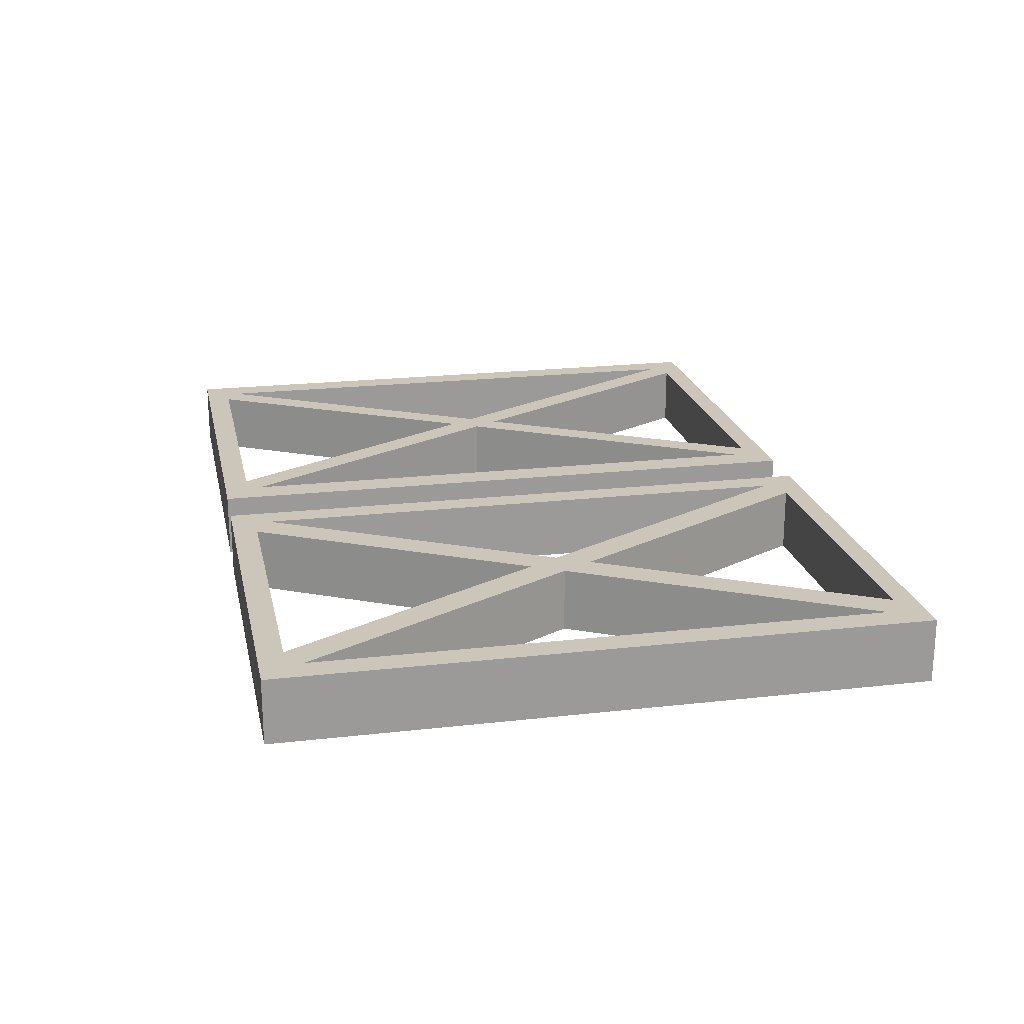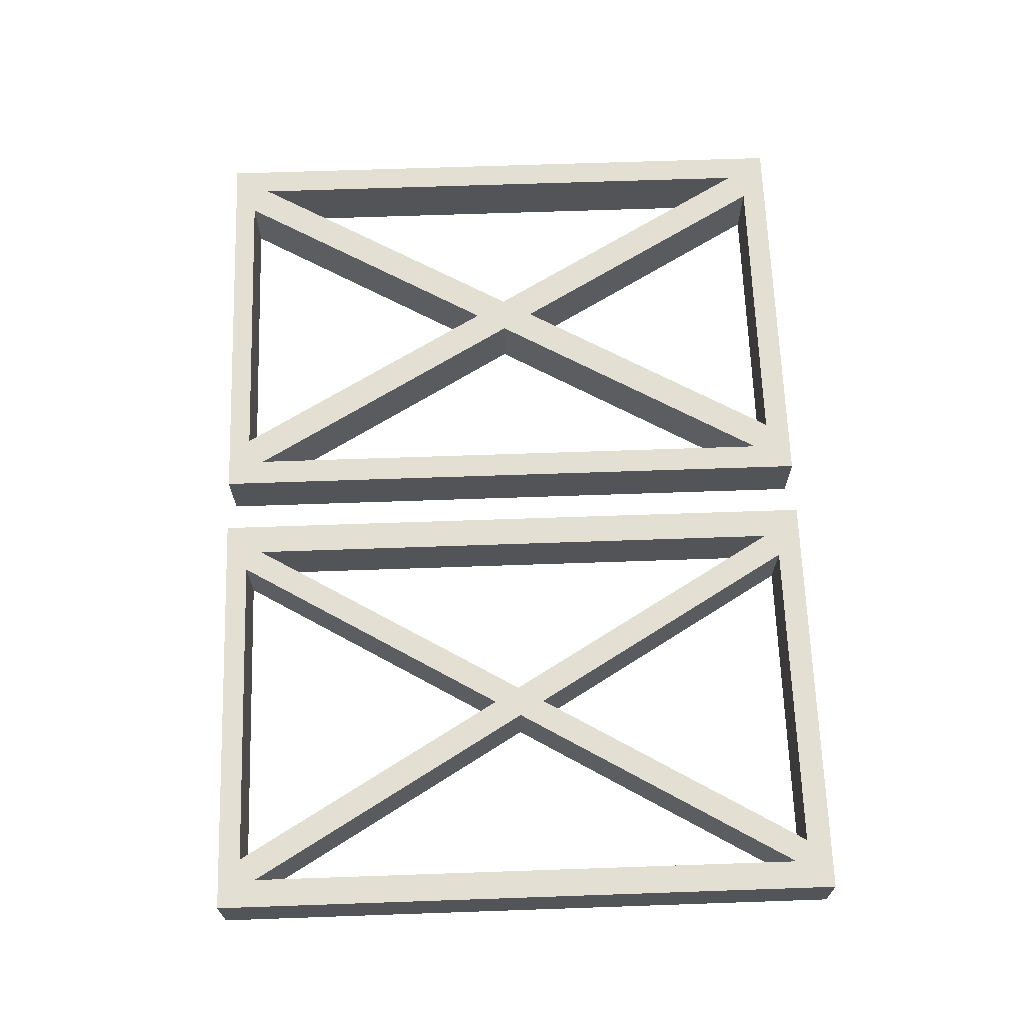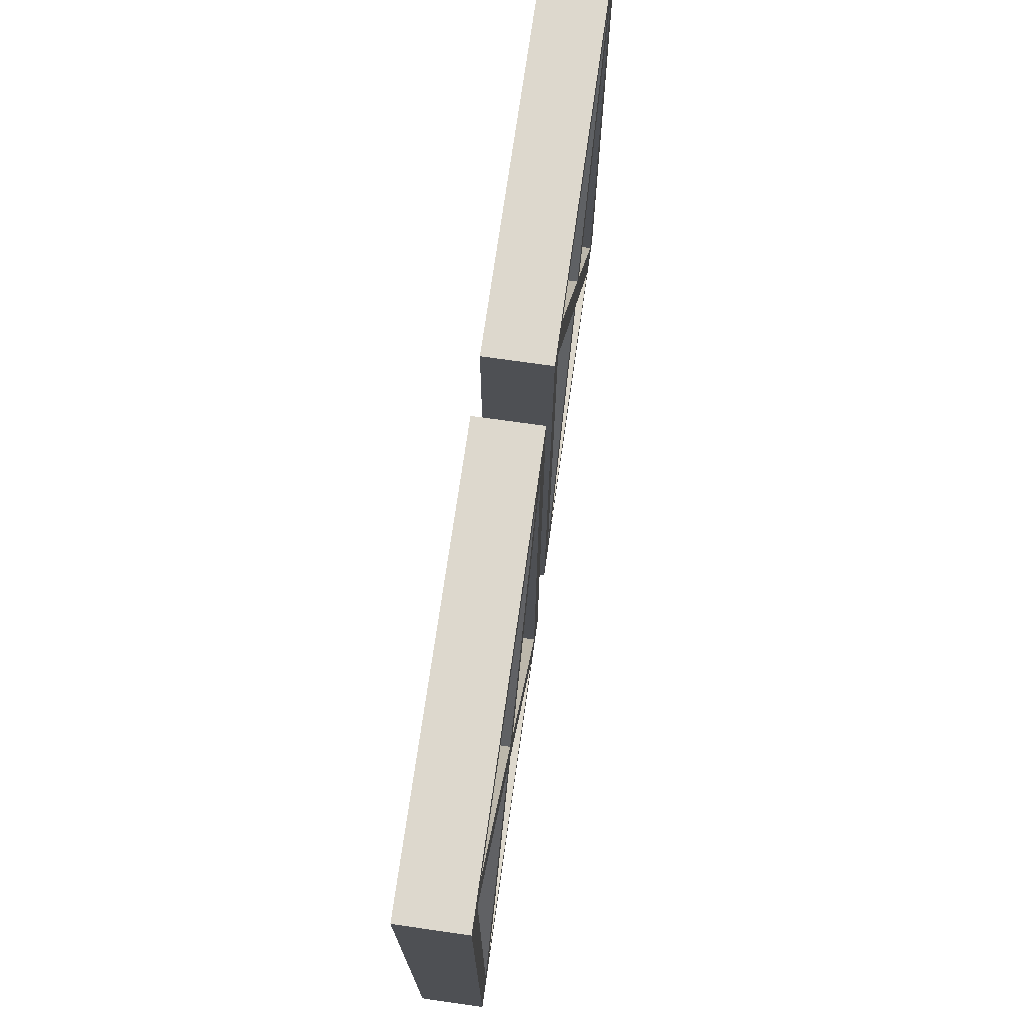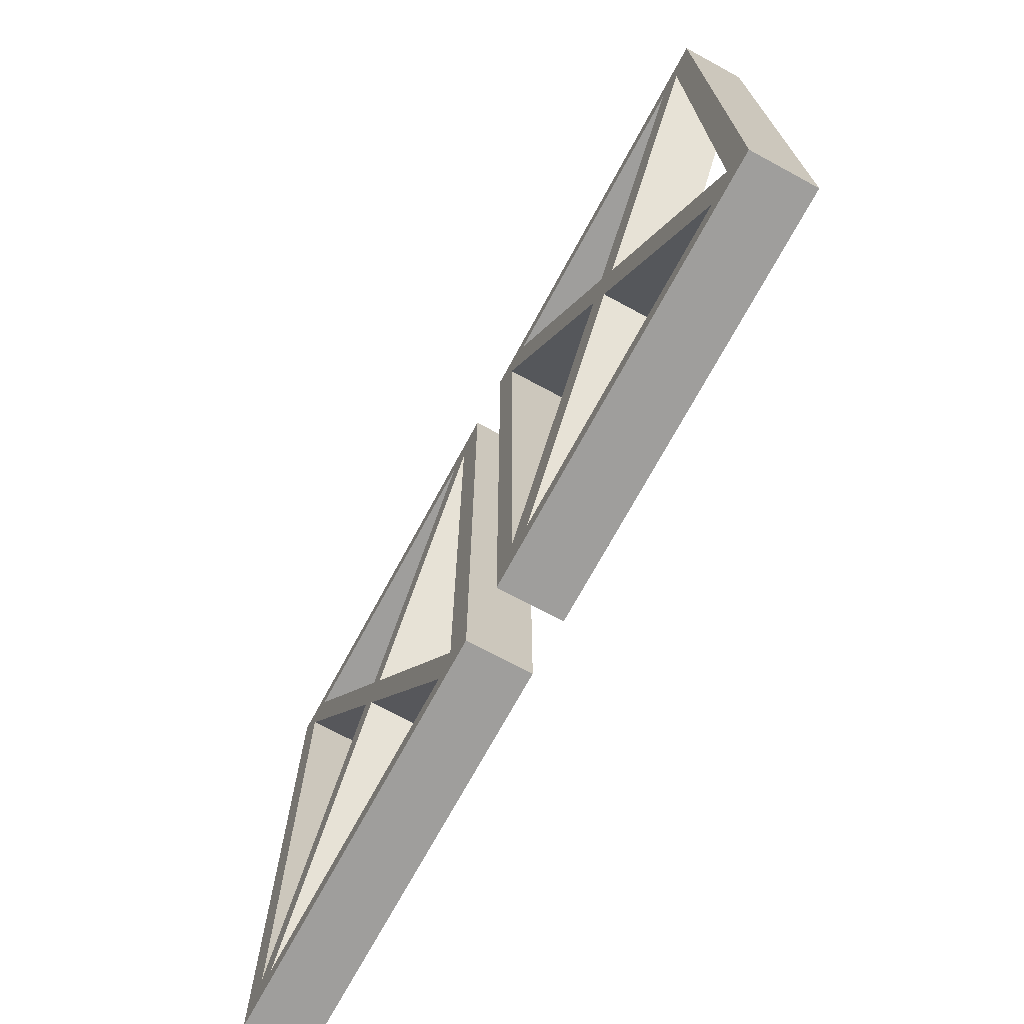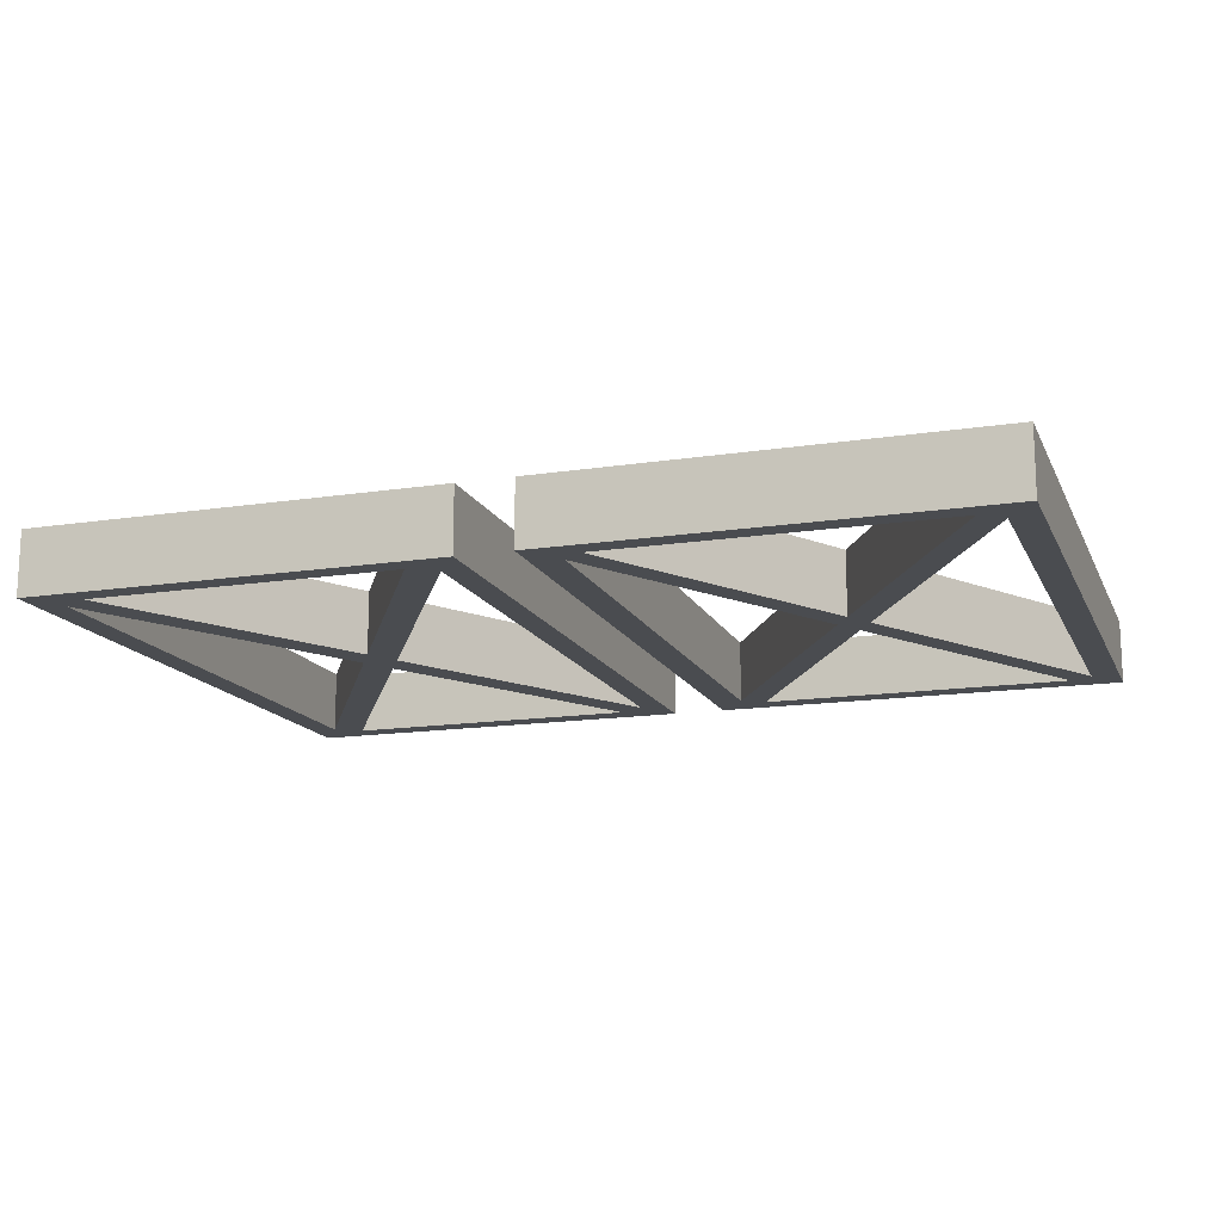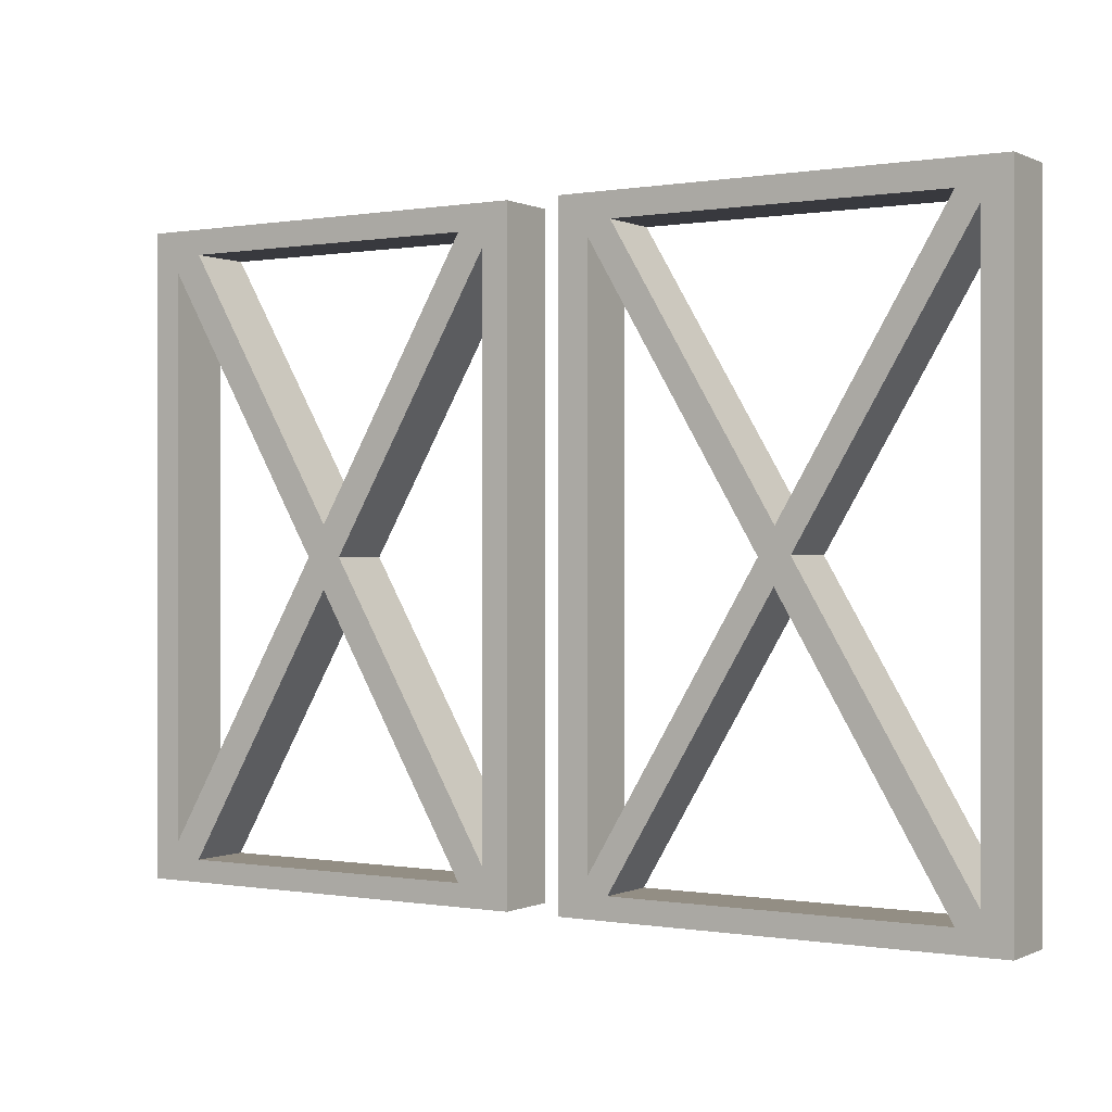
<metadata>
{"format":"obj","ext":"obj","renderer":"f3d","projection":"perspective","resolution":1024,"background":"white","views":[{"elev":20.8,"azim":-101.7,"up":"+Z"},{"elev":66.7,"azim":88.0,"up":"+Z"},{"elev":72.3,"azim":98.1,"up":"+Y"},{"elev":-71.0,"azim":-118.4,"up":"+Y"},{"elev":-15.0,"azim":18.3,"up":"+Z"},{"elev":0.0,"azim":32.2,"up":"+Y"}]}
</metadata>
<code>
g Solid1
v 0 0 0
v 0 0 0.1
v 0 1 0
v 0 1 0.1
v 0.0425 0.0593 0
v 0.0425 0.0593 0.1
v 0.0425 0.9369 0
v 0.0425 0.9369 0.1
v 0.08391 0.03451 0
v 0.08391 0.03451 0.1
v 0.08445 0.9613 0
v 0.08445 0.9613 0.1
v 0.2977 0.498 0
v 0.2977 0.498 0.1
v 0.3256 0.45 0
v 0.3256 0.45 0.1
v 0.3257 0.5463 0
v 0.3257 0.5463 0.1
v 0.3537 0.4983 0
v 0.3537 0.4983 0.1
v 0.5672 0.03451 0
v 0.5672 0.03451 0.1
v 0.5672 0.9613 0
v 0.5672 0.9613 0.1
v 0.6089 0.0593 0
v 0.6089 0.0593 0.1
v 0.6089 0.9371 0
v 0.6089 0.9371 0.1
v 0.65 0 0
v 0.65 0 0.1
v 0.65 1 0
v 0.65 1 0.1
v 0.7347 0 0
v 0.7347 0 0.1
v 0.7347 1 0
v 0.7347 1 0.1
v 0.7824 0.0593 0
v 0.7824 0.0593 0.1
v 0.7824 0.9397 0
v 0.7824 0.9397 0.1
v 0.8142 0.03451 0
v 0.8142 0.03451 0.1
v 0.8187 0.9613 0
v 0.8187 0.9613 0.1
v 1.045 0.4987 0
v 1.045 0.4987 0.1
v 1.069 0.4597 0
v 1.069 0.4597 0.1
v 1.07 0.5399 0
v 1.07 0.5399 0.1
v 1.093 0.5008 0
v 1.093 0.5008 0.1
v 1.322 0.03451 0
v 1.322 0.03451 0.1
v 1.322 0.9613 0
v 1.322 0.9613 0.1
v 1.356 0.0593 0
v 1.356 0.0593 0.1
v 1.356 0.9408 0
v 1.356 0.9408 0.1
v 1.4 0 0
v 1.4 0 0.1
v 1.4 1 0
v 1.4 1 0.1
f 37 39 38
f 38 39 40
f 45 37 46
f 46 37 38
f 39 45 40
f 40 45 46
f 59 57 60
f 60 57 58
f 51 59 52
f 52 59 60
f 57 51 58
f 58 51 52
f 49 43 50
f 50 43 44
f 55 49 56
f 56 49 50
f 43 55 44
f 44 55 56
f 47 53 48
f 48 53 54
f 41 47 42
f 42 47 48
f 53 41 54
f 54 41 42
f 35 33 36
f 36 33 34
f 63 35 64
f 64 35 36
f 61 63 62
f 62 63 64
f 33 61 34
f 34 61 62
f 62 42 34
f 34 42 38
f 34 38 40
f 64 58 62
f 62 58 54
f 62 54 42
f 36 44 64
f 64 44 56
f 64 56 60
f 60 56 52
f 52 56 50
f 52 50 46
f 46 50 44
f 46 44 40
f 40 44 36
f 40 36 34
f 38 42 48
f 54 52 48
f 48 52 46
f 48 46 38
f 58 52 54
f 64 60 58
f 33 41 61
f 61 41 53
f 61 53 57
f 57 53 51
f 51 53 47
f 51 47 45
f 45 47 37
f 37 47 41
f 37 41 33
f 37 33 39
f 39 33 35
f 39 35 43
f 43 35 63
f 43 63 55
f 55 63 59
f 55 59 51
f 59 63 57
f 57 63 61
f 39 43 45
f 45 43 49
f 45 49 51
f 51 49 55
f 5 7 6
f 6 7 8
f 13 5 14
f 14 5 6
f 7 13 8
f 8 13 14
f 27 25 28
f 28 25 26
f 19 27 20
f 20 27 28
f 25 19 26
f 26 19 20
f 15 21 16
f 16 21 22
f 9 15 10
f 10 15 16
f 21 9 22
f 22 9 10
f 17 11 18
f 18 11 12
f 23 17 24
f 24 17 18
f 11 23 12
f 12 23 24
f 29 31 30
f 30 31 32
f 1 29 2
f 2 29 30
f 3 1 4
f 4 1 2
f 31 3 32
f 32 3 4
f 4 12 32
f 32 12 24
f 32 24 28
f 28 24 20
f 20 24 18
f 20 18 14
f 14 18 12
f 14 12 8
f 8 12 4
f 8 4 2
f 30 10 2
f 2 10 6
f 2 6 8
f 32 28 30
f 30 28 26
f 30 26 22
f 22 26 20
f 22 20 16
f 16 20 14
f 16 14 10
f 10 14 6
f 22 10 30
f 31 11 3
f 3 11 7
f 3 7 1
f 1 7 5
f 1 5 9
f 9 5 13
f 9 13 15
f 15 13 19
f 15 19 21
f 21 19 25
f 21 25 29
f 29 25 27
f 29 27 31
f 31 27 23
f 31 23 11
f 21 29 9
f 9 29 1
f 7 11 13
f 13 11 17
f 13 17 19
f 19 17 23
f 19 23 27

</code>
